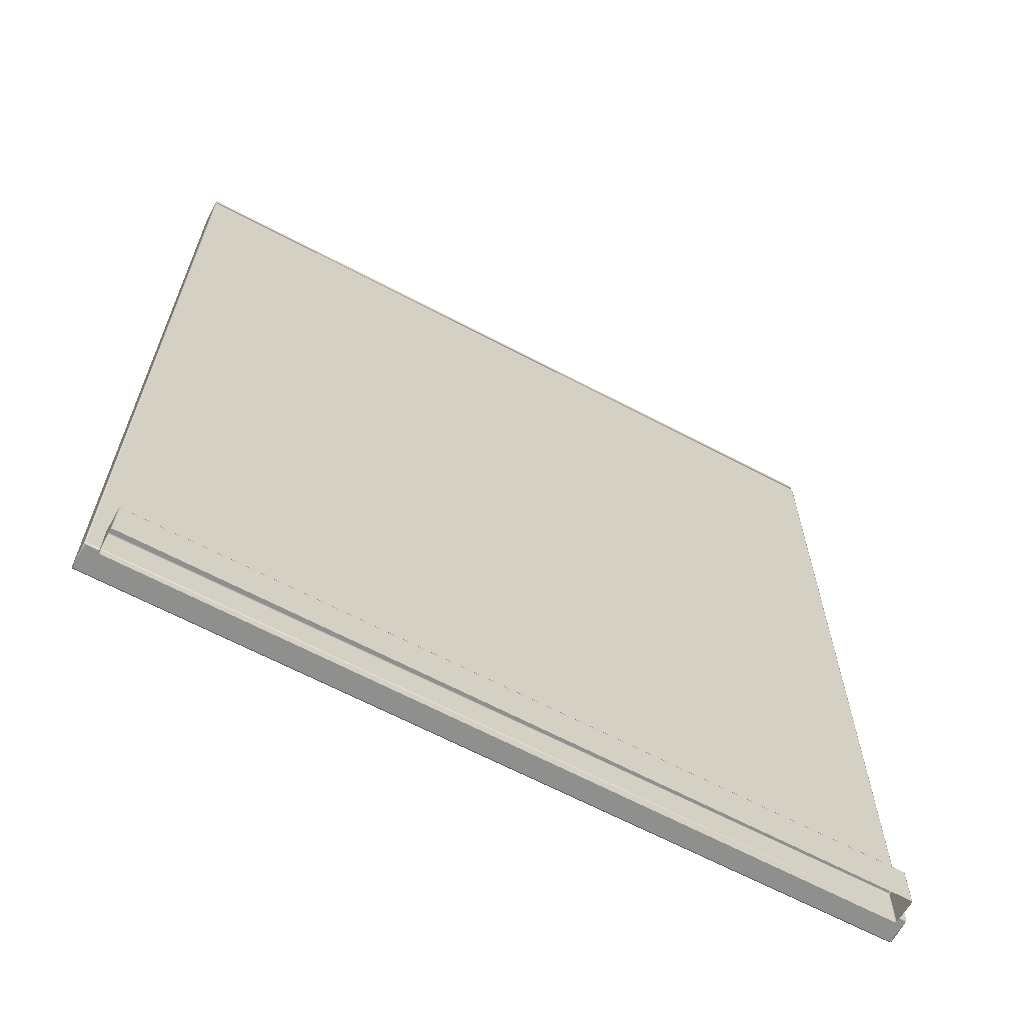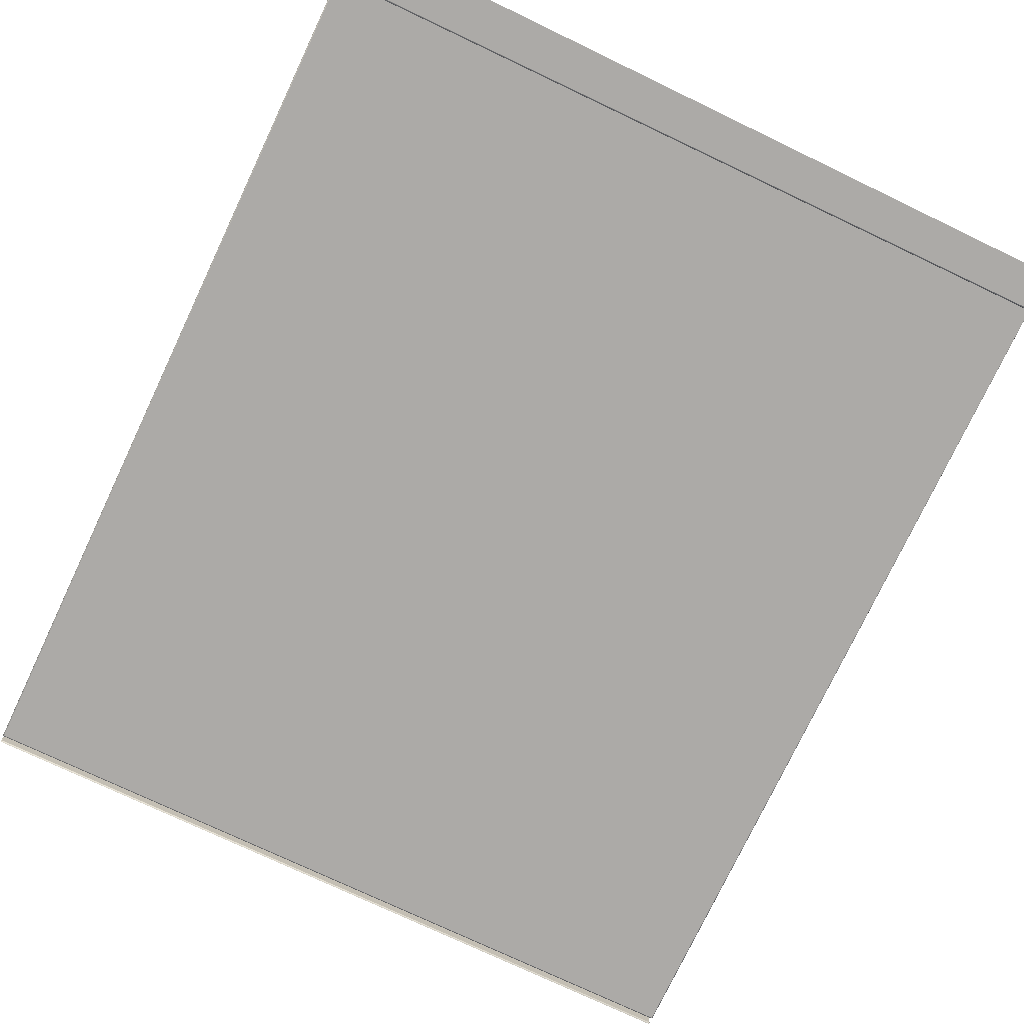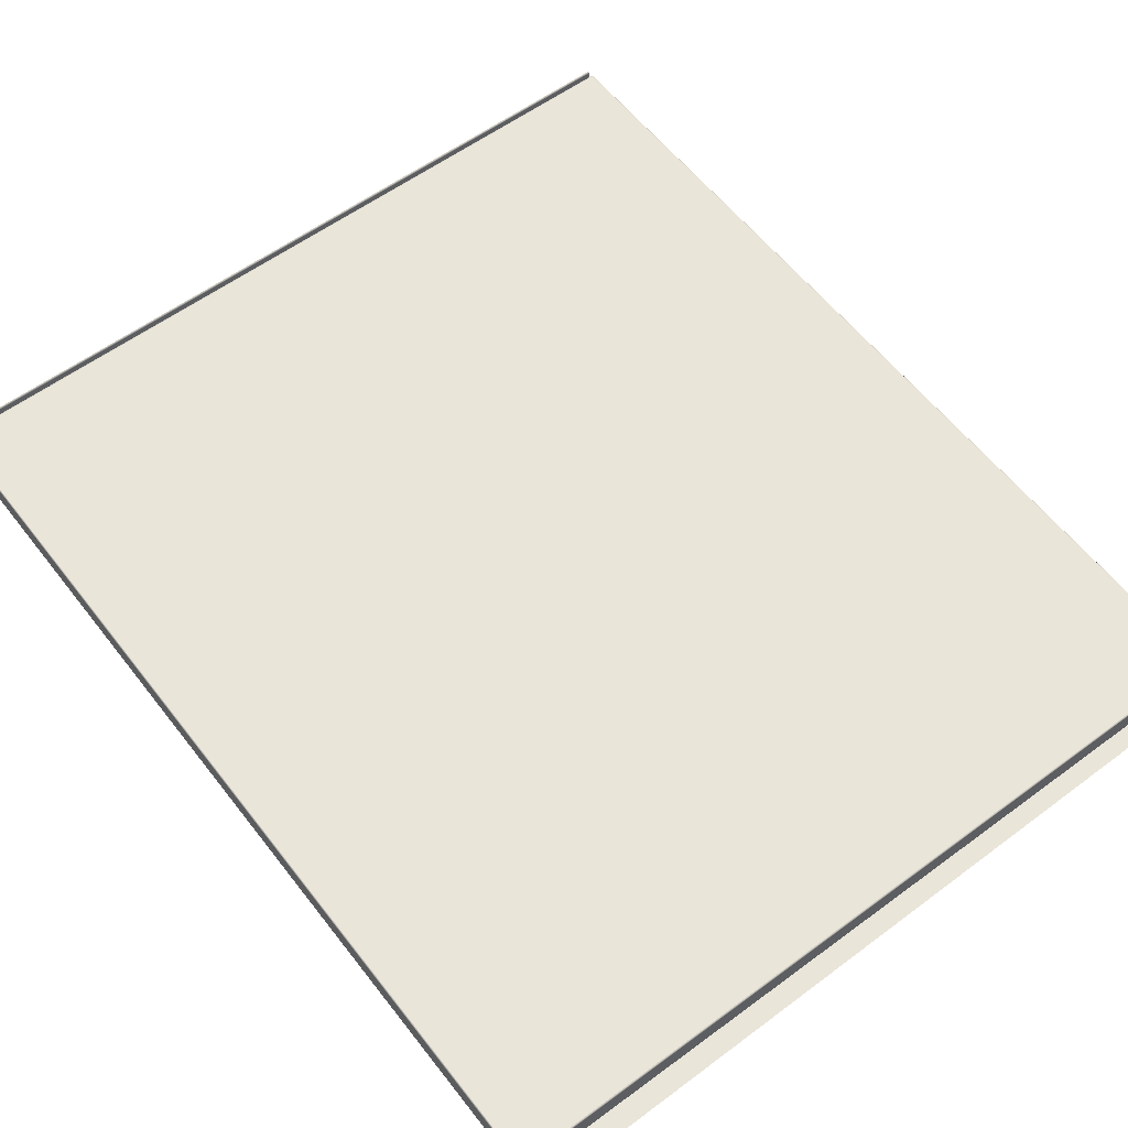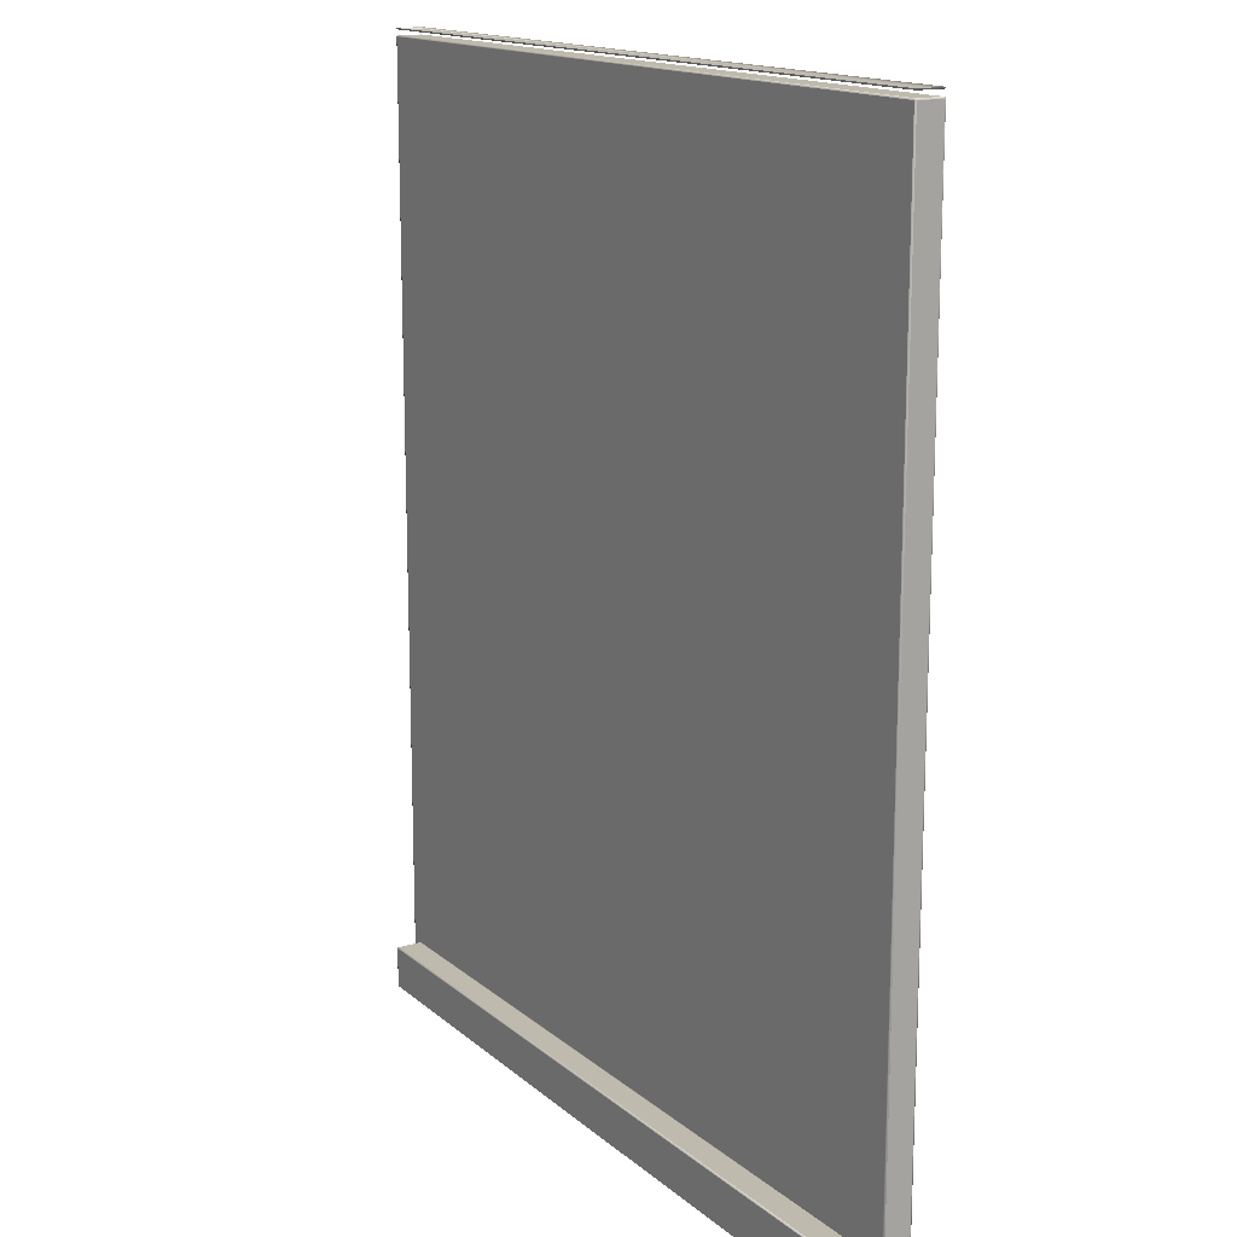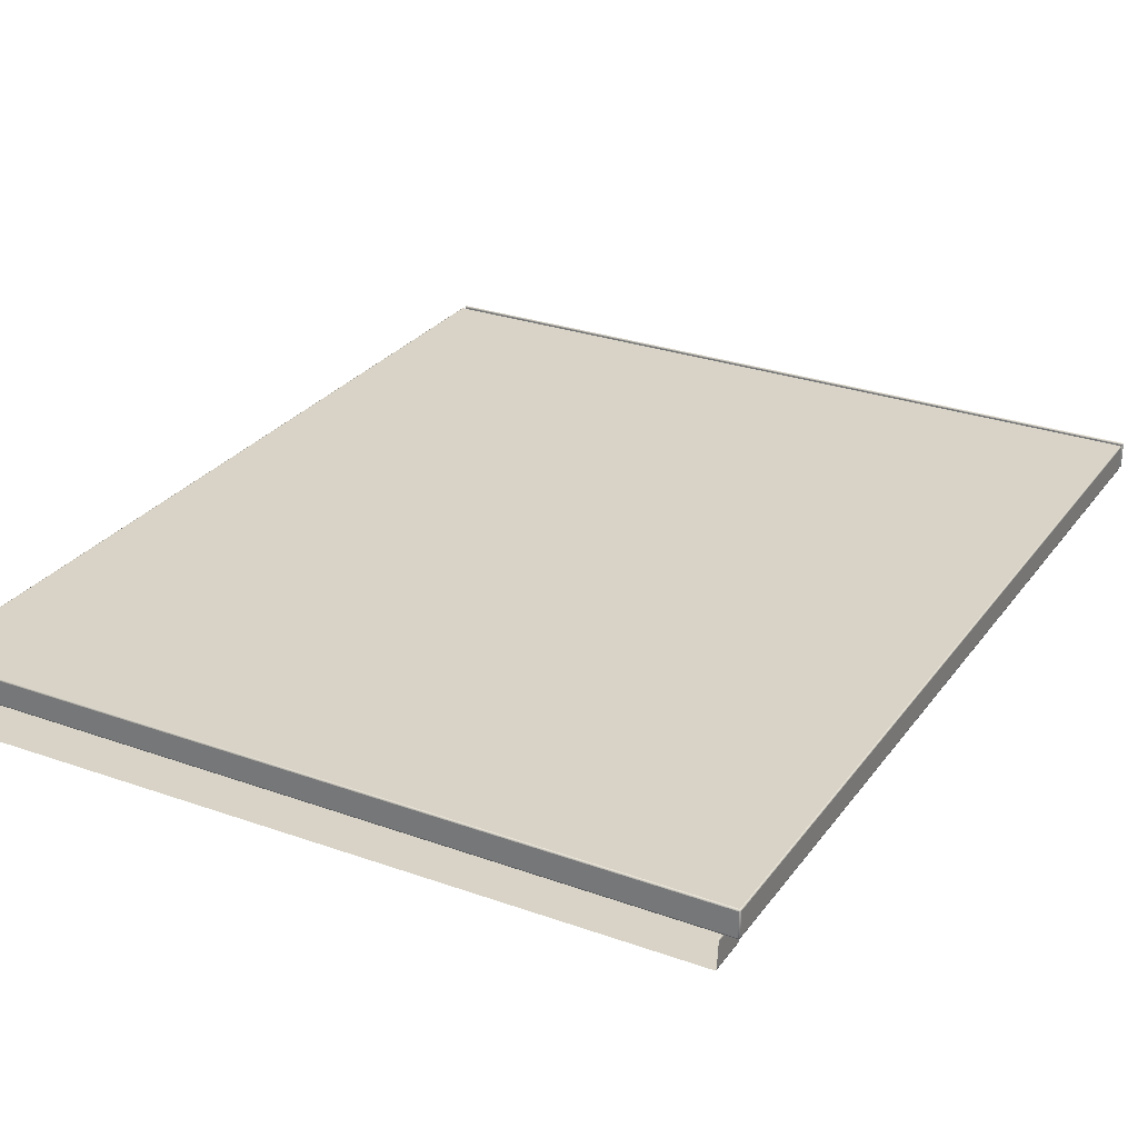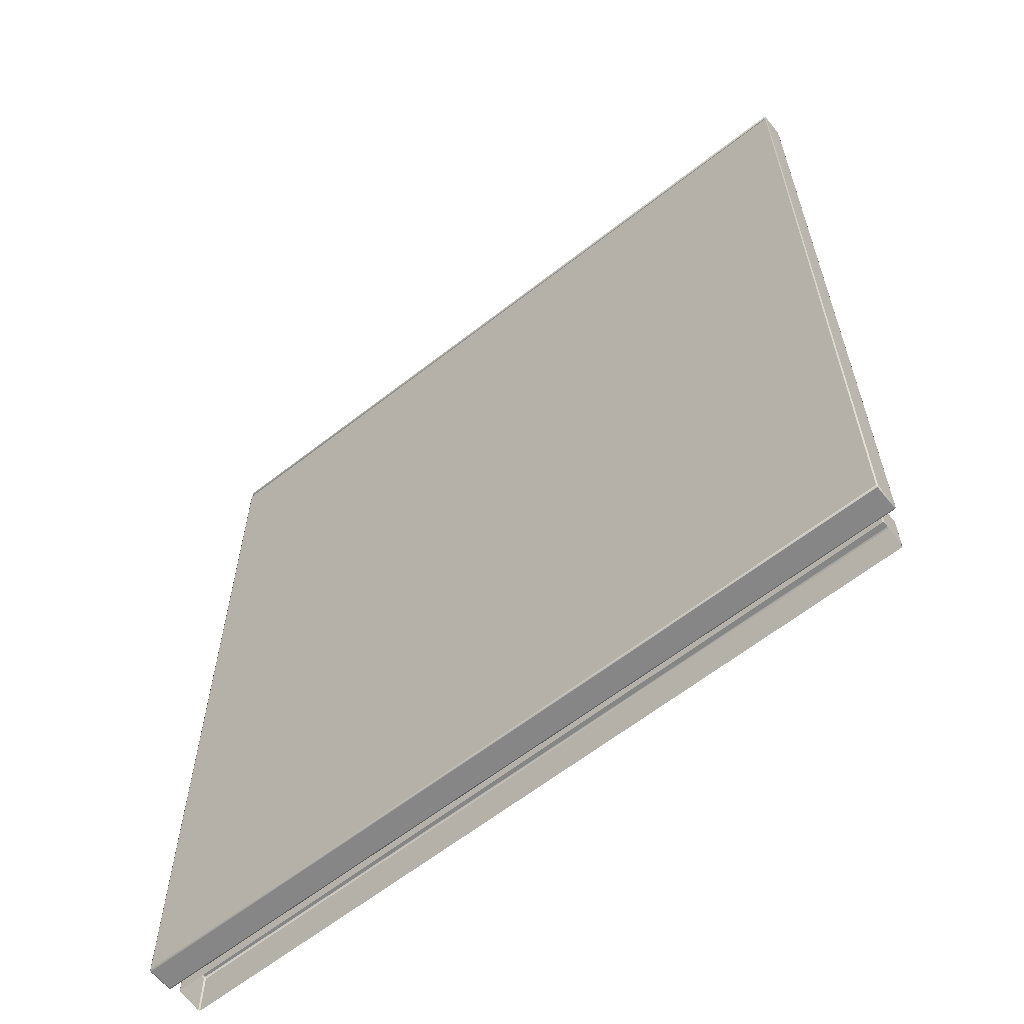
<metadata>
{"format":"obj","ext":"obj","renderer":"f3d","projection":"perspective","resolution":1024,"background":"white","views":[{"elev":-65.1,"azim":152.0,"up":"+Y"},{"elev":-76.0,"azim":-25.3,"up":"+Z"},{"elev":58.1,"azim":-37.4,"up":"+Z"},{"elev":15.4,"azim":-121.3,"up":"+Y"},{"elev":28.0,"azim":28.6,"up":"+Z"},{"elev":-62.1,"azim":38.5,"up":"+Y"}]}
</metadata>
<code>
o 288
v 0.2791 0.1233 0.2792
v 0.2791 0.123 0.28
v 0.2796 0.1228 0.2798
v 0.2798 0.123 0.2792
v -0.2791 0.1233 0.2792
v -0.2798 0.123 0.2792
v -0.2796 0.1228 0.2798
v -0.2791 0.123 0.28
v -0.28 0.1222 0.2792
v -0.2798 0.1222 0.28
v 0.28 0.1222 0.2792
v 0.2798 0.1222 0.28
v 0.2791 0.1222 0.2803
v -0.2791 0.1222 0.2803
v -0.2791 0.1222 0.2603
v -0.2798 0.1222 0.2605
v -0.2796 0.1228 0.2607
v -0.2791 0.123 0.2605
v -0.2791 0.1233 0.2613
v -0.2798 0.123 0.2613
v 0.28 0.09294 0.2613
v 0.2798 0.09286 0.2605
v 0.2798 0.1222 0.2605
v 0.28 0.1222 0.2613
v 0.2791 0.1222 0.2603
v 0.2791 0.123 0.2605
v 0.2791 0.1233 0.2613
v 0.2798 0.123 0.2613
v 0.2791 0.09283 0.2603
v -0.2791 0.0895 0.2603
v -0.2798 0.08952 0.2605
v 0.2791 0.09283 0.2603
v -0.2791 0.0895 0.2603
v -0.2791 0.1222 0.2603
v 0.2791 0.1222 0.2603
v 0.28 0.09475 0.2792
v 0.28 0.09294 0.2613
v 0.28 0.1222 0.2613
v 0.28 0.1222 0.2792
v -0.28 0.1222 0.2613
v -0.28 0.09141 0.2792
v -0.28 0.1222 0.2792
v -0.28 0.1222 0.2613
v -0.28 0.0896 0.2613
v -0.28 0.0896 0.2613
v 0.2791 0.09485 0.2803
v 0.2791 0.1222 0.2803
v -0.2791 0.1222 0.2803
v -0.2791 0.09152 0.2803
v 0.2796 0.1228 0.2607
v 0.28 0.09475 0.2792
v 0.2798 0.09483 0.28
v 0.2791 0.09485 0.2803
v 0.2791 0.1233 0.2792
v 0.2791 0.1233 0.2613
v -0.2791 0.1233 0.2613
v -0.2791 0.1233 0.2792
v -0.28 0.09141 0.2792
v -0.2798 0.09149 0.28
v -0.2791 0.09152 0.2803
v -0.29 0.101 0.2989
v -0.2898 0.1002 0.2989
v -0.2896 0.1004 0.2995
v -0.2898 0.101 0.2997
v 0.29 0.101 0.2989
v 0.2898 0.101 0.2997
v 0.2896 0.1004 0.2995
v 0.2898 0.1002 0.2989
v 0.2891 0.101 0.3
v 0.2891 0.1002 0.2997
v 0.2891 0.7783 0.2989
v 0.2891 0.778 0.2997
v 0.2896 0.7778 0.2995
v 0.2898 0.778 0.2989
v 0.2891 0.09994 0.2989
v -0.2891 0.7783 0.2989
v -0.2898 0.778 0.2989
v -0.2896 0.7778 0.2995
v -0.2891 0.778 0.2997
v -0.29 0.7772 0.2989
v -0.2898 0.7772 0.2997
v 0.29 0.7772 0.2989
v 0.2898 0.7772 0.2997
v 0.2891 0.7772 0.3
v -0.2891 0.7772 0.3
v 0.2891 0.101 0.28
v 0.2898 0.101 0.2803
v 0.2896 0.1004 0.2805
v 0.2891 0.1002 0.2803
v -0.2891 0.7772 0.28
v -0.2898 0.7772 0.2803
v -0.2896 0.7778 0.2805
v -0.2891 0.778 0.2803
v -0.2891 0.1002 0.2997
v -0.2891 0.09994 0.2989
v -0.2891 0.101 0.28
v -0.2891 0.1002 0.2803
v -0.2896 0.1004 0.2805
v -0.2898 0.101 0.2803
v -0.2891 0.7783 0.2811
v -0.2898 0.778 0.2811
v -0.29 0.101 0.2811
v -0.2898 0.1002 0.2811
v 0.29 0.101 0.2811
v 0.2898 0.1002 0.2811
v 0.2898 0.7772 0.2803
v 0.29 0.7772 0.2811
v 0.2891 0.7772 0.28
v 0.2891 0.778 0.2803
v 0.2891 0.7783 0.2811
v 0.2898 0.778 0.2811
v 0.2891 0.09994 0.2811
v 0.2891 0.101 0.28
v -0.2891 0.101 0.28
v -0.2891 0.7772 0.28
v 0.2891 0.7772 0.28
v -0.2891 0.09994 0.2811
v -0.2891 0.101 0.3
v 0.29 0.101 0.2989
v 0.29 0.101 0.2811
v 0.29 0.7772 0.2811
v 0.29 0.7772 0.2989
v -0.29 0.7772 0.2811
v -0.29 0.101 0.2989
v -0.29 0.7772 0.2989
v -0.29 0.7772 0.2811
v -0.29 0.101 0.2811
v 0.2891 0.09994 0.2989
v -0.2891 0.09994 0.2989
v -0.2891 0.09994 0.2811
v 0.2891 0.09994 0.2811
v 0.2891 0.101 0.3
v 0.2891 0.7772 0.3
v -0.2891 0.7772 0.3
v -0.2891 0.101 0.3
v 0.2896 0.7778 0.2805
v 0.2891 0.7783 0.2989
v 0.2891 0.7783 0.2811
v -0.2891 0.7783 0.2811
v -0.2891 0.7783 0.2989
v -0.29 0.7832 0.2989
v -0.2898 0.7824 0.2989
v -0.2896 0.7826 0.2995
v -0.2898 0.7832 0.2997
v 0.29 0.7832 0.2989
v 0.2898 0.7832 0.2997
v 0.2896 0.7826 0.2995
v 0.2898 0.7824 0.2989
v 0.2891 0.7832 0.3
v 0.2891 0.7824 0.2997
v 0.2891 0.7821 0.2989
v 0.2891 0.7832 0.28
v 0.2898 0.7832 0.2803
v 0.2896 0.7826 0.2805
v 0.2891 0.7824 0.2803
v -0.2891 0.7824 0.2997
v -0.2891 0.7821 0.2989
v -0.2891 0.7832 0.28
v -0.2891 0.7824 0.2803
v -0.2896 0.7826 0.2805
v -0.2898 0.7832 0.2803
v -0.29 0.7832 0.2811
v -0.2898 0.7824 0.2811
v 0.29 0.7832 0.2811
v 0.2898 0.7824 0.2811
v 0.2891 0.7821 0.2811
v -0.2891 0.7821 0.2811
v -0.2891 0.7832 0.3
v 0.2891 0.7821 0.2989
v -0.2891 0.7821 0.2989
v -0.2891 0.7821 0.2811
v 0.2891 0.7821 0.2811
v 0.29 0.7832 0.2989
v 0.29 0.7832 0.2811
v -0.2811 0.7746 0.2789
v 0.2811 0.7746 0.2789
v 0.2891 0.7832 0.3
v -0.2891 0.7832 0.3
v -0.29 0.7832 0.2989
v -0.29 0.7832 0.2811
v 0.2891 0.7832 0.28
v -0.2891 0.7832 0.28
v -0.28 0.08829 0.2484
v -0.3 0.08817 0.2484
f 1 2 3 4
f 5 6 7 8
f 9 10 7 6
f 11 4 3 12
f 13 2 8 14
f 15 16 17 18
f 14 8 7 10
f 19 18 17 20
f 13 12 3 2
f 21 22 23 24
f 25 15 18 26
f 27 26 18 19
f 11 24 28 4
f 29 25 23 22
f 1 5 8 2
f 30 31 16 15
f 5 19 20 6
f 32 33 34 35
f 36 37 38 39
f 9 6 20 40
f 41 42 43 44
f 45 40 16 31
f 46 47 48 49
f 25 26 50 23
f 40 20 17 16
f 24 23 50 28
f 27 28 50 26
f 51 11 12 52
f 53 52 12 13
f 54 55 56 57
f 58 59 10 9
f 1 4 28 27
f 60 14 10 59
f 61 62 63 64
f 65 66 67 68
f 69 70 67 66
f 71 72 73 74
f 75 68 67 70
f 76 77 78 79
f 80 81 78 77
f 82 74 73 83
f 84 72 79 85
f 86 87 88 89
f 90 91 92 93
f 85 79 78 81
f 75 70 94 95
f 96 97 98 99
f 100 93 92 101
f 84 83 73 72
f 102 99 98 103
f 104 105 88 87
f 104 87 106 107
f 108 90 93 109
f 110 109 93 100
f 82 107 111 74
f 61 102 103 62
f 86 108 106 87
f 65 68 105 104
f 112 89 88 105
f 71 76 79 72
f 96 99 91 90
f 76 100 101 77
f 113 114 115 116
f 86 89 97 96
f 117 103 98 97
f 118 64 63 94
f 119 120 121 122
f 95 94 63 62
f 75 112 105 68
f 80 77 101 123
f 124 125 126 127
f 102 123 91 99
f 128 129 130 131
f 69 118 94 70
f 132 133 134 135
f 108 109 136 106
f 123 101 92 91
f 107 106 136 111
f 110 111 136 109
f 65 82 83 66
f 69 66 83 84
f 137 138 139 140
f 95 62 103 117
f 61 64 81 80
f 71 74 111 110
f 118 85 81 64
f 112 117 97 89
f 141 142 143 144
f 145 146 147 148
f 149 150 147 146
f 151 148 147 150
f 152 153 154 155
f 151 150 156 157
f 158 159 160 161
f 162 161 160 163
f 164 165 154 153
f 141 162 163 142
f 145 148 165 164
f 166 155 154 165
f 152 155 159 158
f 167 163 160 159
f 168 144 143 156
f 157 156 143 142
f 151 166 165 148
f 169 170 171 172
f 149 168 156 150
f 157 142 163 167
f 166 167 159 155
l 179 180
l 177 178
l 175 176
l 173 174
l 181 182

</code>
